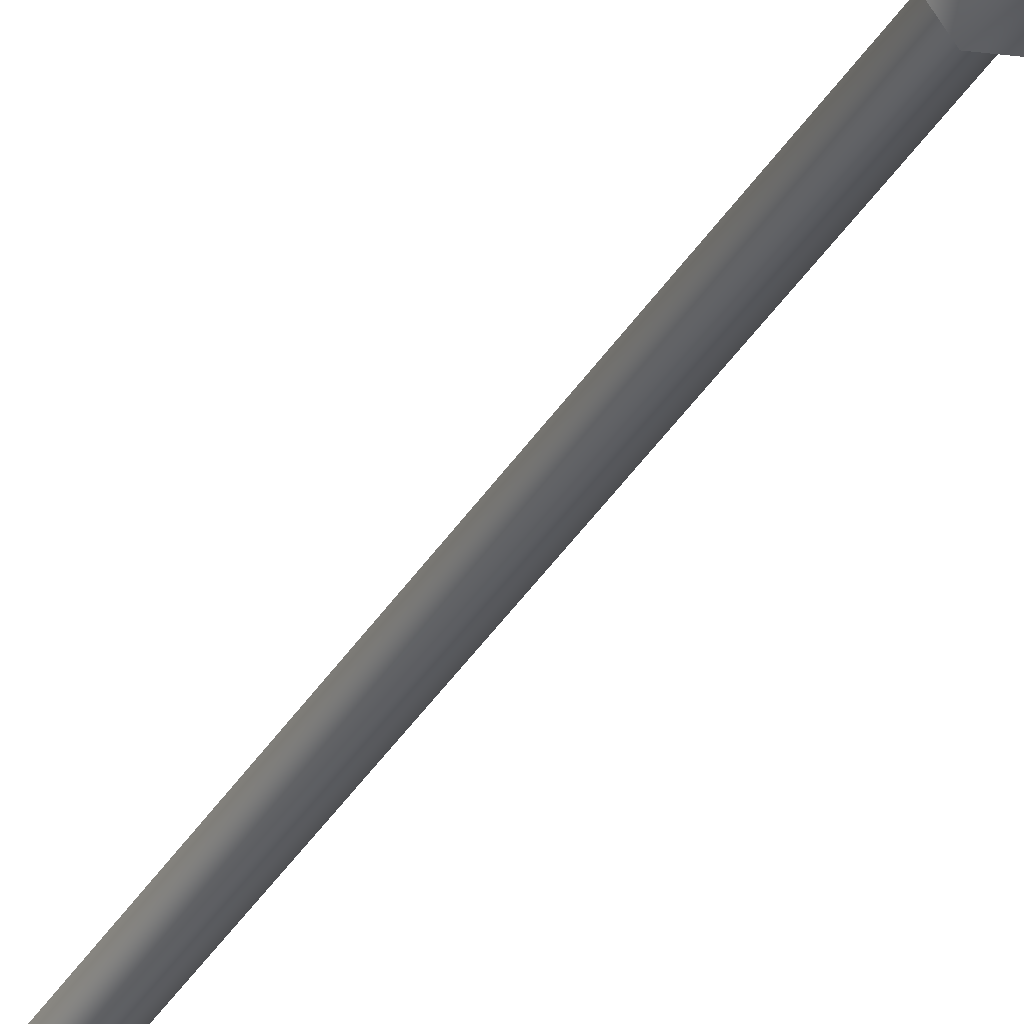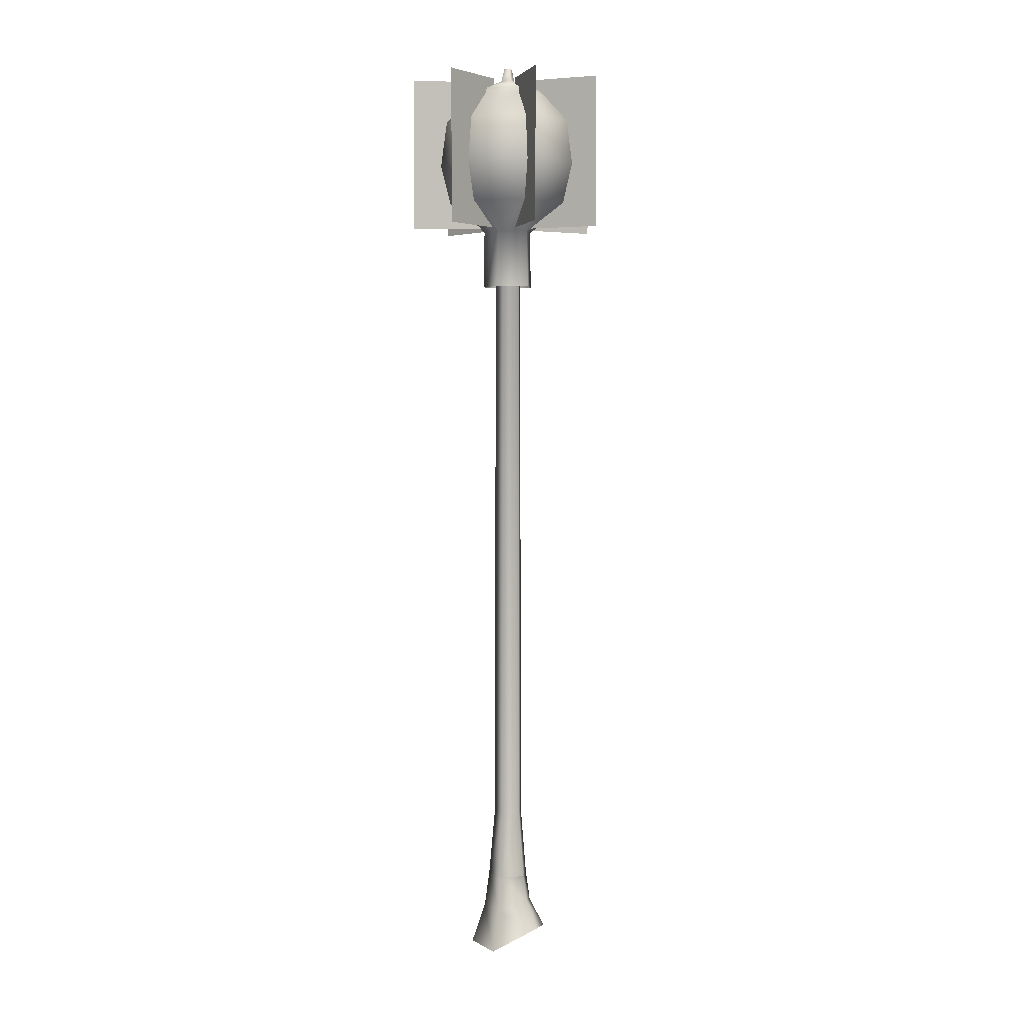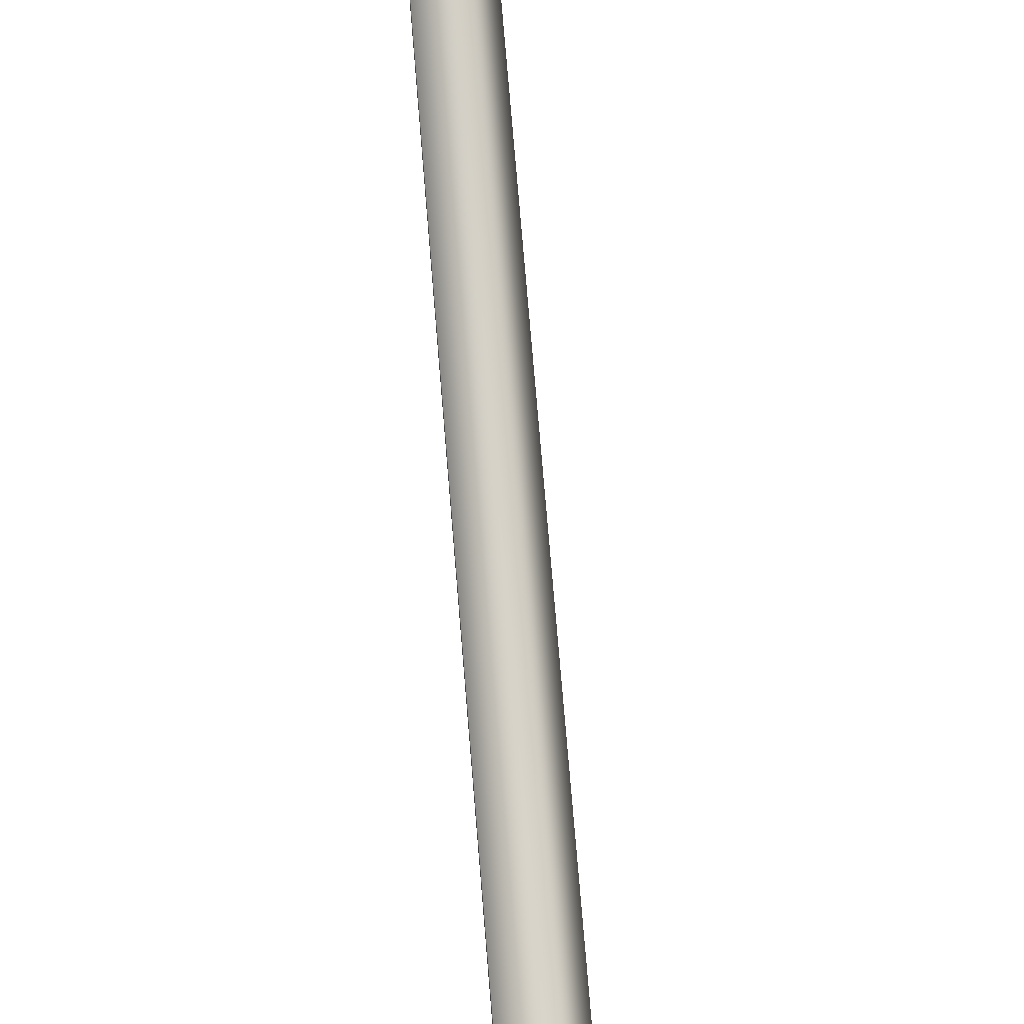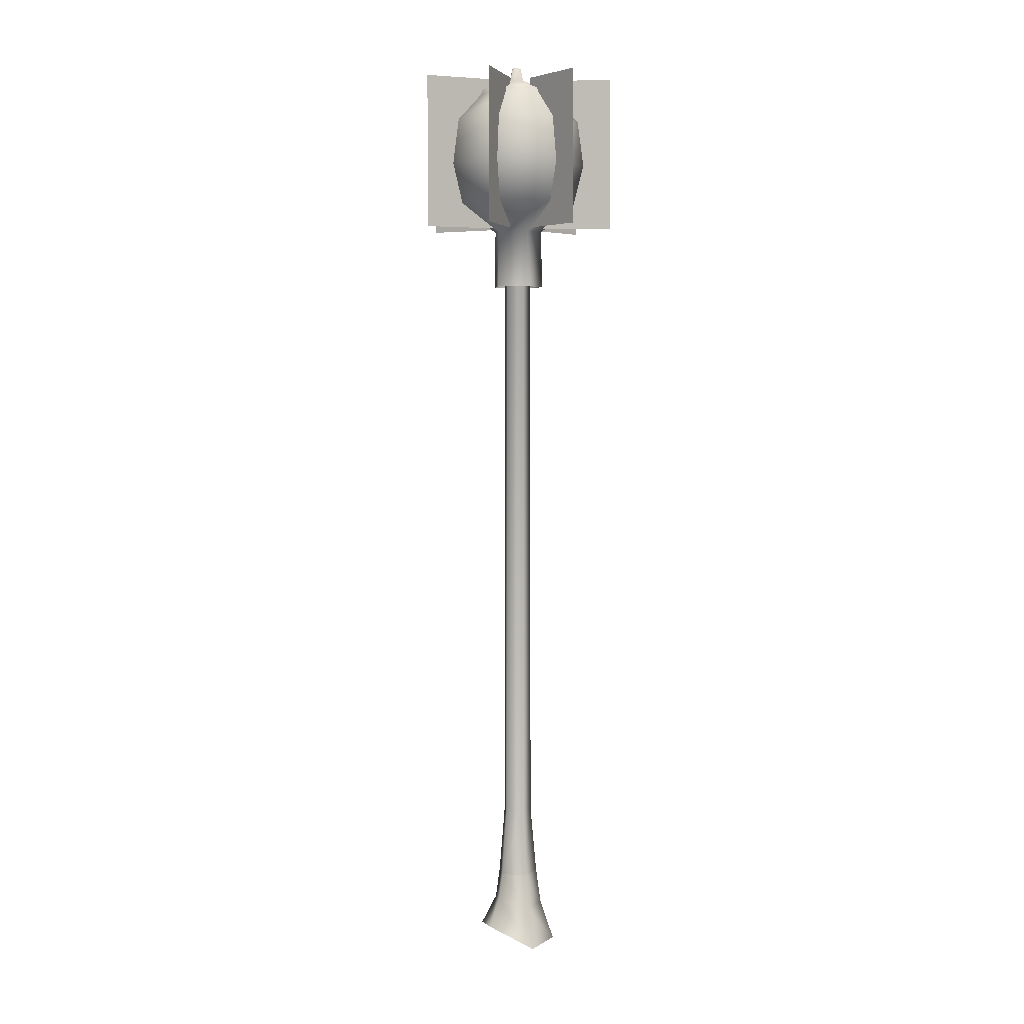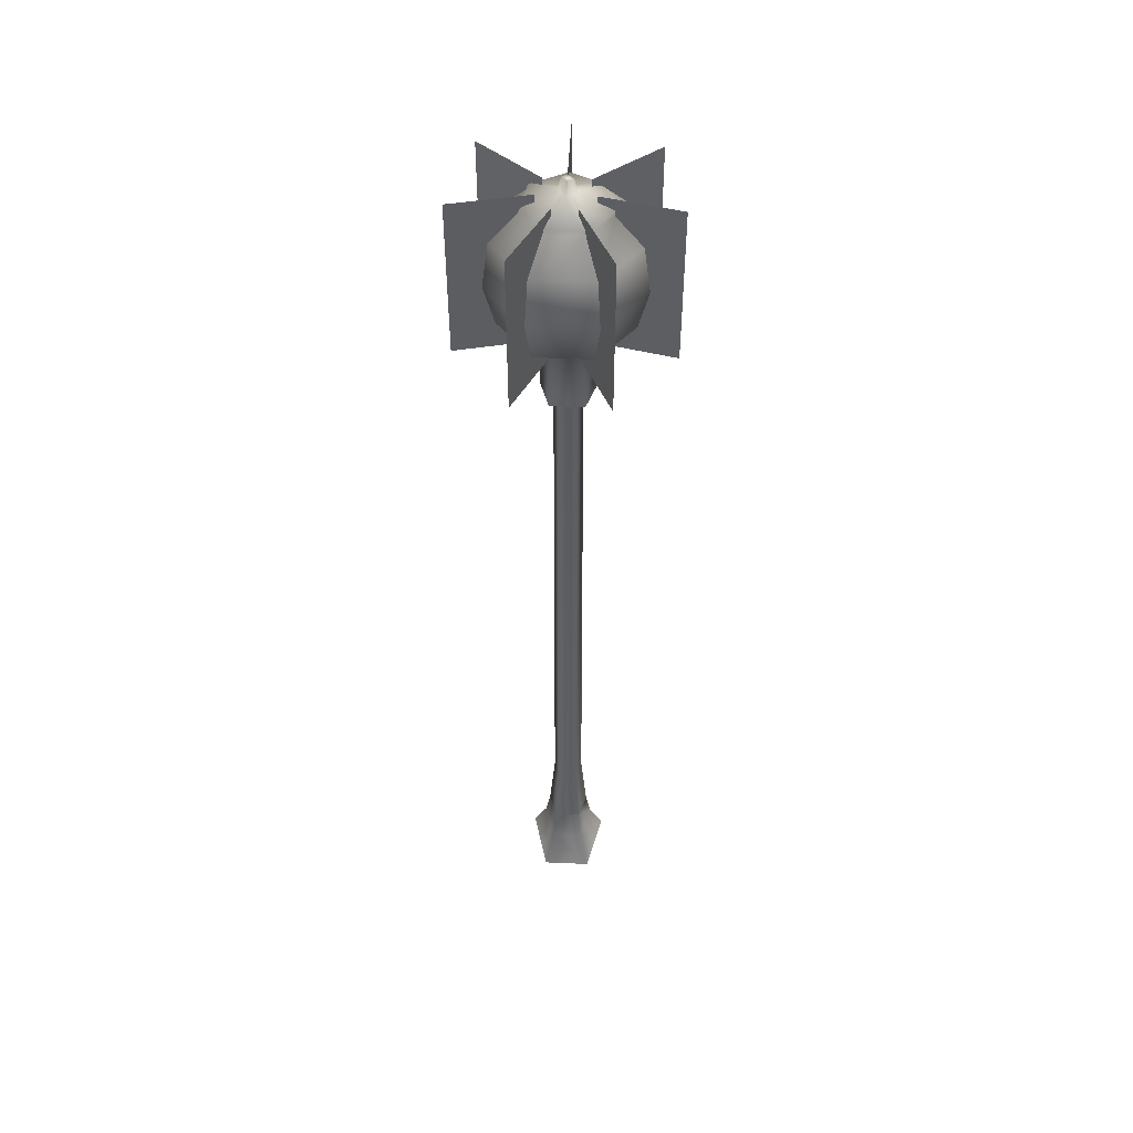
<metadata>
{"format":"obj","ext":"obj","renderer":"f3d","projection":"perspective","resolution":1024,"background":"white","views":[{"elev":-38.9,"azim":151.5,"up":"+Z"},{"elev":3.5,"azim":-29.2,"up":"+Y"},{"elev":74.9,"azim":-4.7,"up":"+Z"},{"elev":4.4,"azim":-151.2,"up":"+Y"},{"elev":48.5,"azim":-87.2,"up":"+Y"}]}
</metadata>
<code>
g default
v 0.003073 -18.68 0.06762
v 0.9089 -19.82 2.856
v 2.934 -19.82 0.06762
v 0.9089 -19.82 -2.72
v -2.368 -19.82 -1.655
v -2.368 -19.82 1.791
v 0.646 -10.45 2.046
v 2.084 -10.45 0.06763
v 0.646 -10.45 -1.911
v -1.68 -10.45 -1.155
v -1.68 -10.45 1.291
v 0.6089 69.54 1.897
v 1.931 69.54 0.07648
v 0.6089 69.54 -1.744
v -1.531 69.54 -1.048
v -1.531 69.54 1.201
v 1.124 75.27 3.454
v 3.592 75.27 0.05749
v 1.124 75.27 -3.339
v -2.869 75.27 -2.042
v -2.869 75.27 2.157
v 3.604 -24.22 0.06762
v 1.116 -23.39 3.492
v 1.116 -23.39 -3.357
v -2.91 -24.73 -2.049
v -2.91 -24.73 2.184
v 5.99 -28.6 0.07647
v 1.696 -27.27 5.279
v 1.696 -27.27 -5.143
v -4.43 -30.29 -3.153
v -4.43 -30.29 3.288
v 8.577 79.25 -0.07791
v 5.382 79.25 -6.713
v -1.798 79.25 -8.352
v -7.556 79.25 -3.76
v -7.556 79.25 3.604
v -1.798 79.25 8.196
v 5.382 79.25 6.557
v 9.116 91.03 -0.07791
v 5.718 91.03 -7.135
v -1.918 91.03 -8.877
v -8.042 91.03 -3.994
v -8.042 91.03 3.838
v -1.918 91.03 8.722
v 5.718 91.03 6.979
v 5.568 94.78 -0.1116
v 3.493 94.78 -4.42
v -1.169 94.78 -5.485
v -4.908 94.78 -2.503
v -4.908 94.78 2.28
v -1.169 94.78 5.261
v 3.493 94.78 4.197
v -1.098 96.97 -0.1116
v 6.239 84.8 7.633
v -2.104 84.8 9.537
v -8.795 84.8 4.201
v -8.795 84.8 -4.357
v -2.104 84.8 -9.693
v 6.239 84.8 -7.788
v 9.952 84.8 -0.07791
v 1.098 96.97 -0.112
v 0.3141 96.97 -1.237
v -0.2281 96.97 1.138
v -0.6677 98.77 -0.0516
v 0.6841 98.77 -0.1444
v 0.2017 98.77 -0.7449
v -0.1322 98.77 0.7179
v 3.734 67.3 0.07648
v 1.166 67.3 -3.458
v -2.989 67.3 -2.108
v -2.989 67.3 2.261
v 1.166 67.3 3.611
v 3.523 75.71 -0.1655
v 13.7 75.71 -0.1769
v 3.523 97.02 -0.1655
v 13.7 97.02 -0.1769
v 2.2 75.71 -2.912
v 8.548 75.71 -10.87
v 2.2 97.02 -2.912
v 8.548 97.02 -10.87
v -0.7725 75.71 -3.591
v -3.02 75.71 -13.51
v -0.7725 97.02 -3.591
v -3.02 97.02 -13.51
v -3.156 75.71 -1.69
v -12.3 75.71 -6.11
v -3.156 97.02 -1.69
v -12.3 97.02 -6.11
v -3.156 75.71 1.359
v -12.3 75.71 5.756
v -3.156 97.02 1.359
v -12.3 97.02 5.756
v -0.7725 75.71 3.26
v -3.02 75.71 13.15
v -0.7725 97.02 3.26
v -3.02 97.02 13.15
v 2.2 75.71 2.581
v 8.548 75.71 10.51
v 2.2 97.02 2.581
v 8.548 97.02 10.51
v 3.734 95.47 3.473
v -1.184 95.47 5.374
v -4.97 95.47 1.898
v -4.97 95.47 -2.03
v -0.7391 95.47 -5.403
v 3.09 95.47 -4.529
v 5.438 95.47 -0.06588
g Ma_Wea_Masse2M
f 1 3 2
f 1 4 3
f 1 5 4
f 1 6 5
f 1 2 6
f 2 8 7
f 2 3 8
f 3 9 8
f 3 4 9
f 4 10 9
f 4 5 10
f 5 11 10
f 5 6 11
f 6 7 11
f 6 2 7
f 7 13 12
f 7 8 13
f 8 14 13
f 8 9 14
f 9 15 14
f 9 10 15
f 10 16 15
f 10 11 16
f 11 12 16
f 11 7 12
f 12 18 17
f 12 13 18
f 13 19 18
f 13 14 19
f 14 20 19
f 14 15 20
f 15 21 20
f 15 16 21
f 16 17 21
f 16 12 17
f 3 1 2
f 4 1 3
f 5 1 4
f 6 1 5
f 2 1 6
f 23 22 2
f 3 2 22
f 22 24 3
f 4 3 24
f 24 25 4
f 5 4 25
f 25 26 5
f 6 5 26
f 26 23 6
f 2 6 23
f 28 27 23
f 22 23 27
f 27 29 22
f 24 22 29
f 29 30 24
f 25 24 30
f 30 31 25
f 26 25 31
f 31 28 26
f 23 26 28
f 18 33 32
f 18 19 33
f 19 34 33
f 19 35 34
f 19 20 35
f 20 36 35
f 20 21 36
f 21 37 36
f 21 17 37
f 17 38 37
f 17 32 38
f 17 18 32
f 60 40 39
f 32 33 59
f 33 58 59
f 59 58 41
f 58 42 41
f 34 35 57
f 35 56 57
f 35 36 56
f 36 55 56
f 36 37 55
f 37 54 55
f 37 38 54
f 38 60 54
f 54 60 39
f 39 47 46
f 39 40 47
f 40 48 47
f 40 41 48
f 41 49 48
f 41 42 49
f 42 50 49
f 42 43 50
f 43 51 50
f 43 44 51
f 44 52 51
f 44 45 52
f 45 46 52
f 45 39 46
f 64 65 66
f 64 67 65
f 54 39 45
f 55 54 45
f 55 45 44
f 56 55 44
f 56 44 43
f 57 56 43
f 57 43 42
f 58 57 42
f 33 34 58
f 34 57 58
f 59 41 40
f 60 59 40
f 38 32 60
f 32 59 60
f 61 107 106
f 47 106 107
f 47 48 105
f 62 105 104
f 49 105 48
f 49 50 103
f 50 51 102
f 102 103 50
f 63 102 101
f 52 102 51
f 52 46 101
f 61 62 66
f 66 65 61
f 62 53 64
f 64 66 62
f 53 63 67
f 67 64 53
f 63 61 65
f 65 67 63
f 68 69 19
f 19 18 68
f 69 70 20
f 20 19 69
f 70 71 21
f 21 20 70
f 71 72 17
f 17 21 71
f 72 68 18
f 18 17 72
f 75 73 76
f 74 76 73
f 79 77 80
f 78 80 77
f 83 81 84
f 82 84 81
f 87 85 88
f 86 88 85
f 91 89 92
f 90 92 89
f 95 93 96
f 94 96 93
f 99 97 100
f 98 100 97
f 101 107 61
f 63 101 61
f 52 101 102
f 103 102 63
f 63 53 103
f 49 103 104
f 104 103 53
f 62 104 53
f 49 104 105
f 47 105 106
f 106 105 62
f 61 106 62
f 101 46 107
f 47 107 46

</code>
